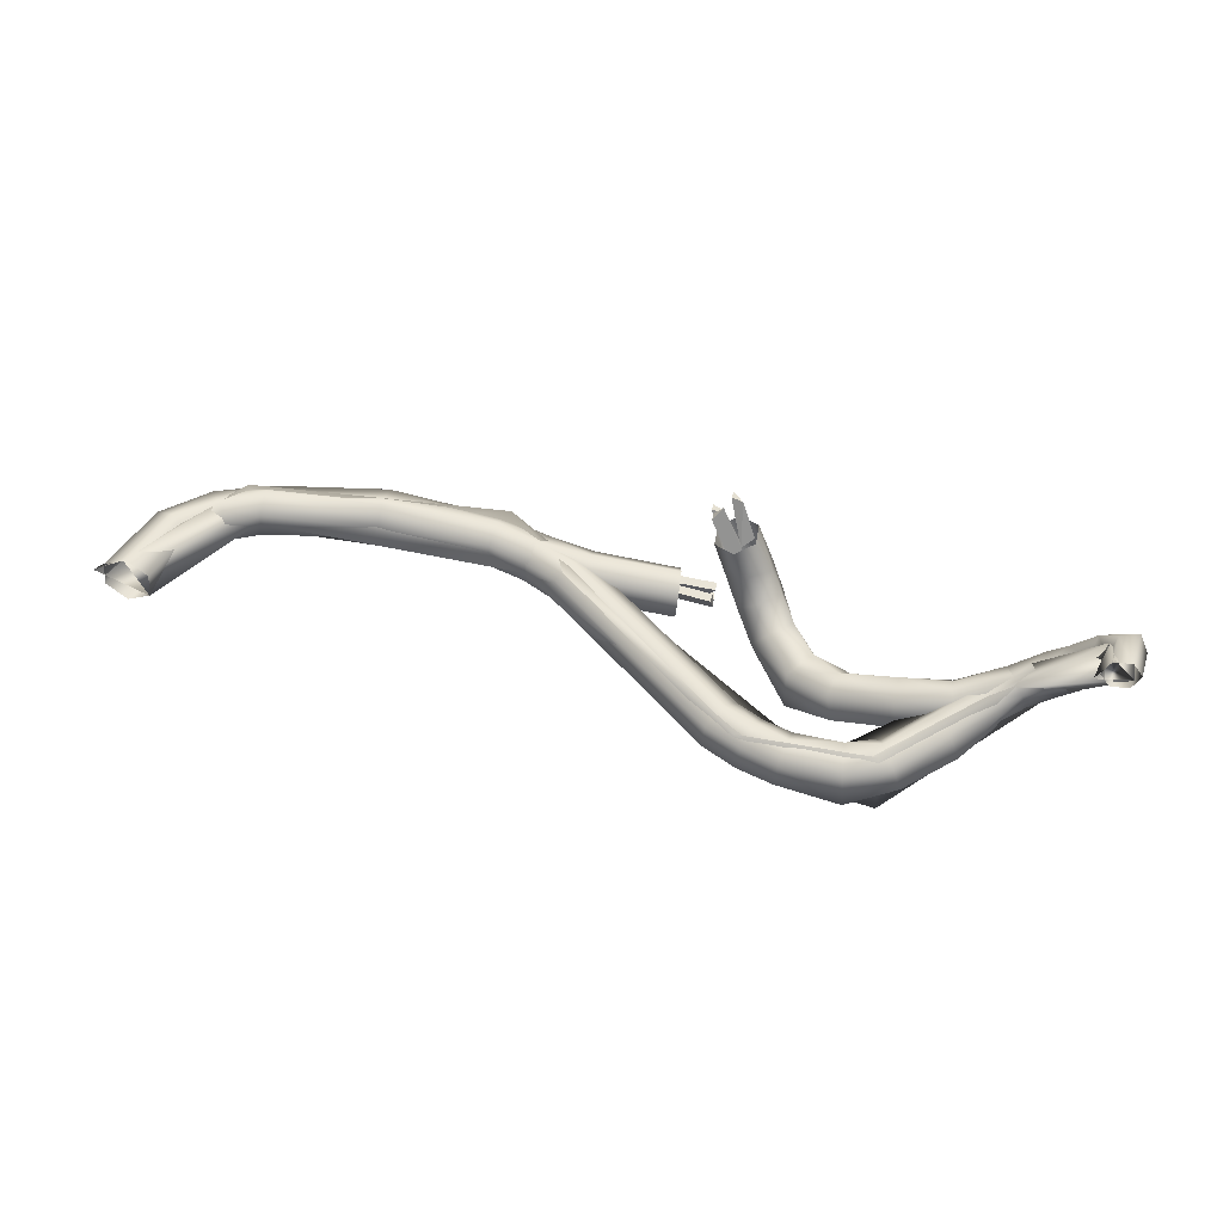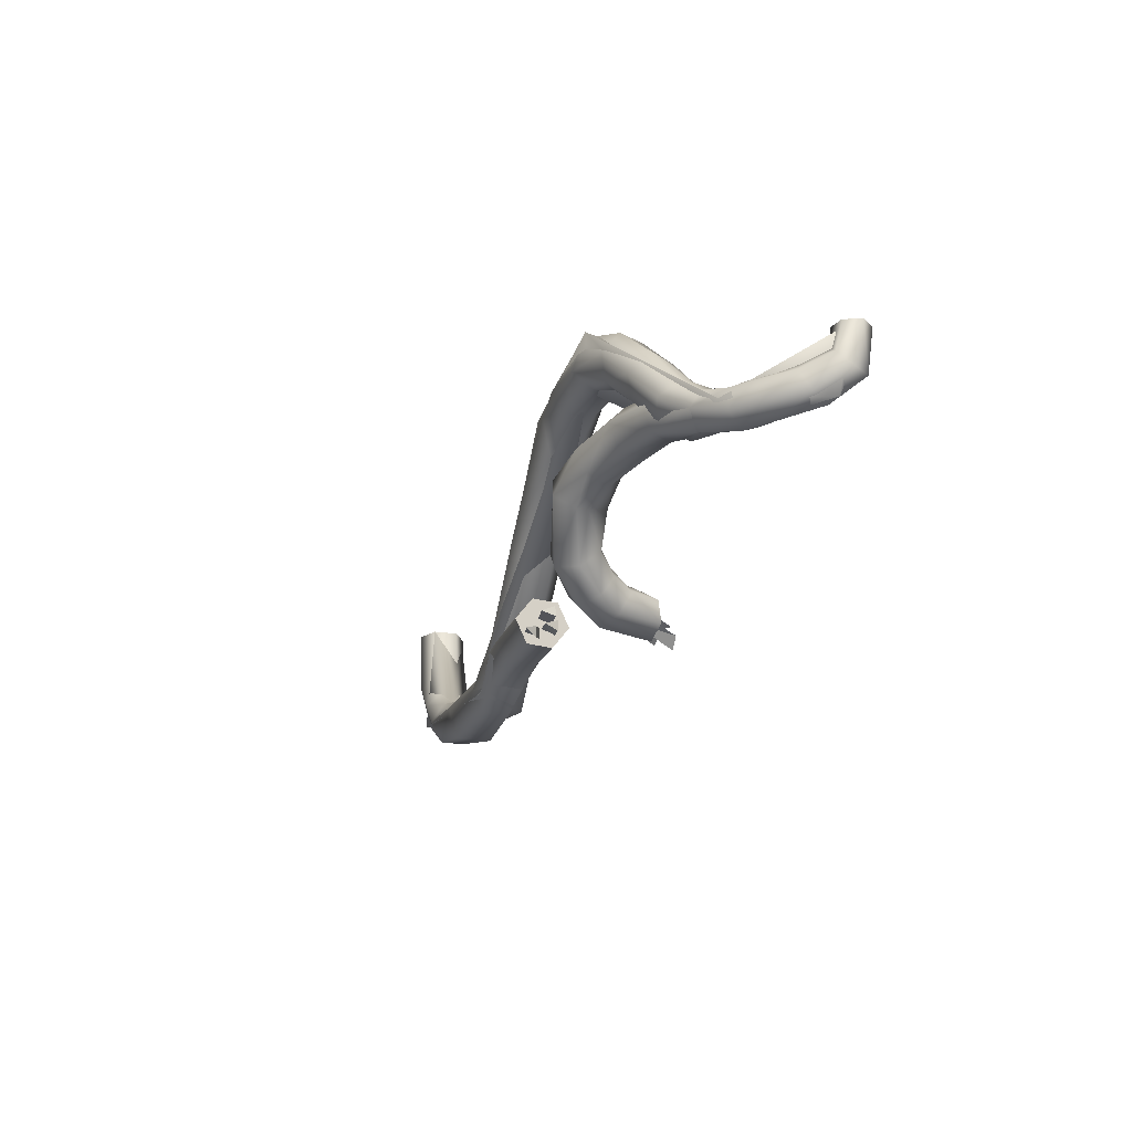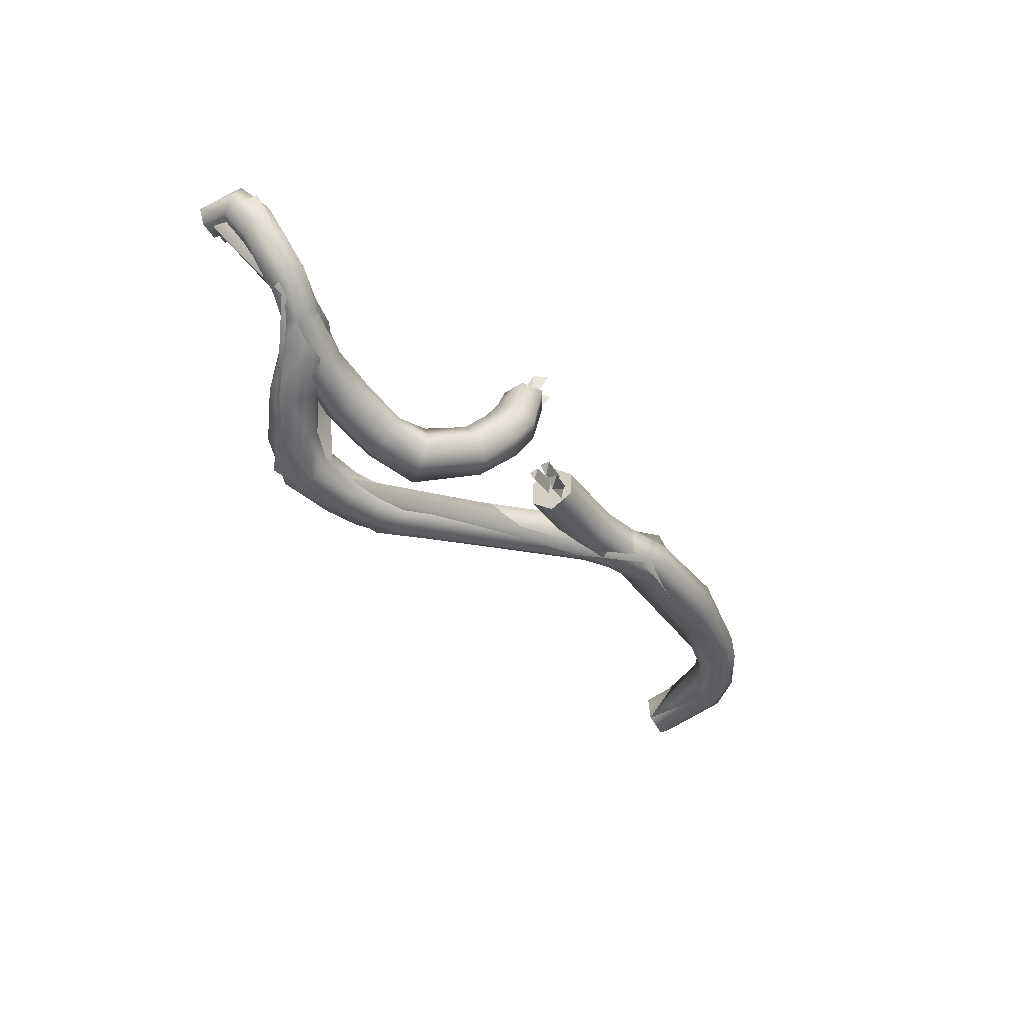
<metadata>
{"format":"obj","ext":"obj","renderer":"f3d","projection":"perspective","resolution":1024,"background":"white","views":[{"elev":43.9,"azim":14.7,"up":"+Y"},{"elev":-23.4,"azim":68.9,"up":"+Z"},{"elev":-41.1,"azim":125.5,"up":"+Y"}]}
</metadata>
<code>
o g_cable_lod1
v 1.934 0.1212 -7.131
v 1.595 0.7866 -7.136
v 1.024 0.448 -7.15
v 2.731 0.6673 -9.451
v 6.874 0.1948 -10.42
v 7.327 -0.2969 -9.551
v 11.35 -0.3518 -6.996
v 12.59 -0.8278 -7.283
v 15.29 0.07614 -8.621
v 15.88 -0.274 -8.945
v 16.9 0.9969 -9.182
v 16.92 1.247 -8.014
v 16.35 1.183 -7.961
v 16.6 1.625 -7.963
v 3.001 0.224 -9.061
v 2.397 -0.1409 -9.315
v 7.253 -0.6668 -10.31
v 11.19 -1.121 -7.163
v 13.59 -1.273 -6.887
v 13.54 -0.3103 -7.041
v 14.94 -0.2493 -9.144
v 16.52 1.343 -8.596
f 3 16 1
f 17 6 15
f 5 15 6
f 9 19 10
f 22 14 11
f 11 12 10
f 10 12 9
f 19 21 10
f 20 19 9
f 8 19 18
f 7 19 20
f 3 4 16
f 2 4 3
f 1 16 15
f 1 15 2
f 21 20 9
f 5 7 8
f 6 18 7
f 18 17 8
f 7 18 19
f 5 16 4
f 21 11 10
f 21 22 11
f 22 12 13
f 11 14 12
f 22 13 14
f 9 12 22
f 9 22 21
f 8 21 19
f 8 7 20
f 6 17 18
f 6 7 5
f 17 5 8
f 16 17 15
f 2 15 4
f 5 4 15
f 21 8 20
f 5 17 16
o g_cable_cut
v 1.542 -0.04894 -7.131
v 1.794 -0.07702 -8.349
v 1.935 0.1232 -7.131
v 2.146 0.09964 -8.179
v 1.982 0.5496 -7.131
v 2.193 0.5261 -8.179
v 1.637 0.804 -7.131
v 1.889 0.7759 -8.349
v 1.243 0.6319 -7.131
v 1.537 0.5992 -8.519
v 1.196 0.2054 -7.131
v 1.489 0.1728 -8.519
v 2.954 -0.2062 -9.399
v 3.023 0.002016 -9.03
v 3.07 0.4285 -9.03
v 3.049 0.6467 -9.399
v 2.98 0.4385 -9.768
v 2.933 0.01205 -9.768
v 6.648 -0.6176 -10.06
v 6.67 -0.4041 -9.691
v 6.717 0.02236 -9.691
v 6.743 0.2353 -10.06
v 6.722 0.02181 -10.43
v 6.675 -0.4047 -10.43
v 8.3 -0.7756 -9.785
v 8.346 -0.5366 -9.432
v 8.381 -0.1102 -9.464
v 8.369 0.07735 -9.85
v 8.322 -0.1616 -10.2
v 8.288 -0.588 -10.17
v 2.373 -0.1457 -8.875
v 2.547 0.09579 -8.649
v 2.585 0.4417 -8.649
v 2.469 0.7155 -8.875
v 2.13 0.03922 -9.23
v 2.191 0.5885 -9.23
v 4.761 -0.2921 -10.28
v 4.797 -0.4473 -9.734
v 4.9 0.4765 -9.734
v 4.83 0.3331 -10.28
v 4.827 -0.07785 -9.54
v 4.848 0.1094 -9.54
v 7.508 -0.03431 -10.25
v 7.453 -0.5366 -10.24
v 7.4 -0.07337 -9.527
v 7.471 0.1586 -9.836
v 7.377 -0.6989 -9.817
v 7.359 -0.4437 -9.519
v 9.832 -0.07212 -9.995
v 9.751 -0.3257 -10.34
v 9.841 -0.6986 -9.581
v 9.875 -0.2804 -9.613
v 9.717 -0.7437 -10.31
v 9.76 -0.9521 -9.928
v 10.92 0.00959 -10.38
v 10.58 0.03076 -10.12
v 10.61 0.2299 -9.738
v 10.98 0.4079 -9.621
v 11.32 0.3867 -9.883
v 11.29 0.1876 -10.26
v 11.43 -0.934 -9.726
v 11.15 -0.8883 -9.402
v 11.19 -0.5529 -9.137
v 11.5 -0.2632 -9.195
v 11.78 -0.309 -9.519
v 11.74 -0.6444 -9.784
v 12.83 -1.12 -8.414
v 12.65 -0.8592 -8.121
v 12.56 -0.4539 -8.225
v 12.63 -0.3096 -8.621
v 12.81 -0.5705 -8.914
v 12.9 -0.9758 -8.81
v 14.52 -0.7657 -8.467
v 14.53 -0.5125 -8.186
v 14.46 -0.1473 -8.259
v 14.39 -0.03534 -8.612
v 14.37 -0.2886 -8.892
v 14.44 -0.6538 -8.82
v 15.95 -0.1656 -9.148
v 15.95 -0.1439 -8.789
v 15.81 0.1537 -8.615
v 15.67 0.4295 -8.801
v 15.67 0.4077 -9.16
v 15.81 0.1102 -9.333
v 16.76 0.6803 -9.081
v 16.69 0.5204 -8.756
v 16.45 0.6804 -8.505
v 16.28 1 -8.578
v 16.35 1.16 -8.903
v 16.59 1 -9.154
v 17.02 1.365 -7.996
v 16.9 1.108 -7.988
v 16.6 1.082 -7.964
v 16.43 1.313 -7.948
v 16.56 1.57 -7.957
v 16.85 1.596 -7.981
v 10.73 0.8472 -9.604
v 11.04 0.9469 -9.823
v 10.36 0.8762 -10.16
v 10.39 0.815 -9.794
v 11.01 1.008 -10.19
v 10.67 0.9759 -10.38
v 10.86 -0.2026 -9.504
v 11.24 0.03998 -9.473
v 11.17 -0.4409 -10.19
v 10.82 -0.4693 -9.898
v 11.49 -0.1952 -10.09
v 11.52 0.02025 -9.769
v 12.88 -0.7827 -8.922
v 11.87 -1.121 -8.491
v 11.86 -0.4682 -8.531
v 12.3 -0.7065 -9.126
v 12.31 -0.9139 -9.12
v 12.19 -0.3629 -8.973
v 12.22 -1.259 -8.933
v 14.49 -0.3221 -8.174
v 14.4 -0.04789 -8.417
v 13.75 -0.9916 -8.423
v 13.66 -0.6897 -8.063
v 13.73 -0.7892 -8.815
v 13.57 -0.1512 -8.608
v 13.65 -0.4215 -8.881
v 13.57 -0.2579 -8.221
v 15.13 0.07667 -9.033
v 15.23 -0.2997 -9.151
v 15.44 -0.02825 -8.569
v 15.26 0.1755 -8.734
v 15.44 -0.4952 -8.913
v 15.52 -0.3417 -8.646
v 16.2 0.4226 -9.31
v 16.35 0.1121 -9.128
v 15.92 0.5742 -8.693
v 15.96 0.6829 -9.066
v 16.26 0.07298 -8.795
v 16.07 0.2749 -8.6
v 16.6 1.514 -8.568
v 16.92 1.441 -8.794
v 16.72 1.008 -8.356
v 16.51 1.246 -8.349
v 17.07 1.119 -8.756
v 16.94 0.9551 -8.52
v 9.832 -0.07212 -9.995
v 9.751 -0.3257 -10.34
v 9.841 -0.6986 -9.581
v 9.875 -0.2804 -9.613
v 9.717 -0.7437 -10.31
v 9.76 -0.9521 -9.928
v 9.599 -0.4898 -10.02
v 9.581 -0.2506 -9.907
v 10.23 -0.6239 -10.14
v 10.38 -0.47 -10.12
v 9.561 -0.2442 -10.08
v 10.36 -0.4636 -10.29
v 9.565 -0.5238 -9.861
v 9.535 -0.287 -9.741
v 10.38 -0.7407 -9.997
v 10.35 -0.5039 -9.877
v 9.532 -0.2771 -9.912
v 10.35 -0.494 -10.05
v 9.578 -0.7181 -10.1
v 9.605 -0.4774 -9.983
v 10.18 -0.9273 -10.23
v 10.34 -0.8192 -10.25
v 9.573 -0.4703 -10.15
v 10.31 -0.8121 -10.42
v 10.79 0.6622 -10.03
v 10.63 0.4962 -9.893
v 10.47 1.222 -10.13
v 10.26 1.237 -10.1
v 10.62 0.4719 -10.06
v 10.25 1.213 -10.27
v 10.85 0.6631 -9.869
v 10.7 0.4898 -9.732
v 10.47 1.418 -9.997
v 10.32 1.245 -9.86
v 10.68 0.4764 -9.902
v 10.3 1.232 -10.03
v 10.97 0.7926 -10.12
v 10.78 0.6602 -9.986
v 10.73 1.378 -10.25
v 10.53 1.433 -10.26
v 10.78 0.6263 -10.15
v 10.54 1.399 -10.43
f 172 171 170
f 173 174 171
f 172 174 175
f 173 172 175
f 176 179 177
f 179 180 177
f 176 181 178
f 179 178 181
f 184 183 182
f 185 186 183
f 184 186 187
f 185 184 187
f 190 189 188
f 191 192 189
f 190 192 193
f 191 190 193
f 194 197 195
f 197 198 195
f 194 199 196
f 197 196 199
f 202 201 200
f 203 204 201
f 202 204 205
f 203 202 205
f 172 173 171
f 173 175 174
f 172 170 174
f 176 178 179
f 179 181 180
f 176 180 181
f 184 185 183
f 185 187 186
f 184 182 186
f 190 191 189
f 191 193 192
f 190 188 192
f 194 196 197
f 197 199 198
f 194 198 199
f 202 203 201
f 203 205 204
f 202 200 204
f 23 26 25
f 25 28 27
f 28 29 27
f 30 31 29
f 32 33 31
f 33 24 23
f 53 36 54
f 56 37 38
f 57 35 53
f 58 38 39
f 54 37 55
f 58 40 57
f 59 41 60
f 62 44 45
f 63 43 64
f 62 46 59
f 61 43 44
f 60 42 63
f 66 51 52
f 68 49 50
f 70 47 48
f 69 52 47
f 65 50 51
f 67 48 49
f 47 75 76
f 48 76 73
f 49 71 50
f 52 72 75
f 48 74 49
f 50 72 51
f 43 70 67
f 44 65 45
f 41 66 69
f 42 69 70
f 43 68 44
f 46 65 66
f 35 63 36
f 38 64 61
f 40 62 59
f 36 64 37
f 39 61 62
f 40 60 35
f 34 58 57
f 28 54 55
f 30 58 32
f 24 57 53
f 28 56 30
f 26 53 54
f 120 80 81
f 121 79 122
f 123 81 82
f 119 79 80
f 124 78 121
f 124 82 77
f 126 85 86
f 128 83 84
f 127 88 83
f 130 86 87
f 125 84 85
f 129 87 88
f 132 91 133
f 131 134 93
f 133 92 136
f 132 89 90
f 137 94 89
f 136 93 134
f 141 95 96
f 140 100 95
f 143 99 144
f 138 141 96
f 94 131 142
f 139 145 97
f 146 106 147
f 98 139 149
f 150 102 151
f 147 101 150
f 149 105 146
f 97 138 148
f 152 107 153
f 155 110 111
f 157 108 109
f 155 112 152
f 154 109 110
f 153 108 156
f 158 118 159
f 161 115 116
f 163 113 114
f 159 113 162
f 161 117 158
f 160 114 115
f 109 163 160
f 111 161 158
f 112 162 107
f 107 163 108
f 110 160 161
f 111 159 112
f 101 156 102
f 103 154 104
f 105 152 106
f 102 157 103
f 104 155 105
f 106 153 101
f 148 138 151
f 138 96 151
f 148 102 103
f 98 146 99
f 100 150 95
f 95 151 96
f 149 139 148
f 139 97 148
f 104 148 103
f 99 147 100
f 143 145 139
f 143 139 98
f 92 145 143
f 142 131 144
f 131 93 144
f 142 99 100
f 145 141 138
f 145 138 97
f 90 145 91
f 93 143 144
f 94 140 89
f 89 141 90
f 87 136 134
f 83 135 137
f 84 137 132
f 86 133 136
f 135 134 131
f 135 131 94
f 88 134 135
f 85 132 133
f 82 130 129
f 78 125 79
f 81 126 130
f 82 127 77
f 77 128 78
f 80 125 126
f 165 167 168
f 23 24 26
f 25 26 28
f 28 30 29
f 30 32 31
f 32 34 33
f 33 34 24
f 53 35 36
f 56 55 37
f 57 40 35
f 58 56 38
f 54 36 37
f 58 39 40
f 59 46 41
f 62 61 44
f 63 42 43
f 62 45 46
f 61 64 43
f 60 41 42
f 66 65 51
f 68 67 49
f 70 69 47
f 69 66 52
f 65 68 50
f 67 70 48
f 47 52 75
f 48 47 76
f 49 74 71
f 52 51 72
f 48 73 74
f 50 71 72
f 43 42 70
f 44 68 65
f 41 46 66
f 42 41 69
f 43 67 68
f 46 45 65
f 35 60 63
f 38 37 64
f 40 39 62
f 36 63 64
f 39 38 61
f 40 59 60
f 34 32 58
f 28 26 54
f 30 56 58
f 24 34 57
f 28 55 56
f 26 24 53
f 120 119 80
f 121 78 79
f 123 120 81
f 119 122 79
f 124 77 78
f 124 123 82
f 126 125 85
f 128 127 83
f 127 129 88
f 130 126 86
f 125 128 84
f 129 130 87
f 132 90 91
f 133 91 92
f 132 137 89
f 137 135 94
f 136 92 93
f 141 140 95
f 140 142 100
f 143 98 99
f 146 105 106
f 150 101 102
f 147 106 101
f 149 104 105
f 152 112 107
f 155 154 110
f 157 156 108
f 155 111 112
f 154 157 109
f 153 107 108
f 158 117 118
f 161 160 115
f 163 162 113
f 159 118 113
f 161 116 117
f 160 163 114
f 109 108 163
f 111 110 161
f 112 159 162
f 107 162 163
f 110 109 160
f 111 158 159
f 101 153 156
f 103 157 154
f 105 155 152
f 102 156 157
f 104 154 155
f 106 152 153
f 148 151 102
f 98 149 146
f 100 147 150
f 95 150 151
f 104 149 148
f 99 146 147
f 92 91 145
f 142 144 99
f 90 141 145
f 93 92 143
f 94 142 140
f 89 140 141
f 87 86 136
f 83 88 135
f 84 83 137
f 86 85 133
f 88 87 134
f 85 84 132
f 82 81 130
f 78 128 125
f 81 80 126
f 82 129 127
f 77 127 128
f 80 79 125
f 169 168 166
f 165 164 167
f 167 166 168
o co_culling
v -20 -10 -11
v -20 -10 11
v -20 10 -11
v -20 10 11
v 20 -10 -11
v 20 -10 11
v 20 10 -11
v 20 10 11
f 207 208 206
f 209 212 208
f 213 210 212
f 211 206 210
f 212 206 208
f 209 211 213
f 207 209 208
f 209 213 212
f 213 211 210
f 211 207 206
f 212 210 206
f 209 207 211
o g_cable
v 1.542 -0.04894 -7.131
v 1.794 -0.07702 -8.349
v 1.935 0.1232 -7.131
v 2.146 0.09964 -8.179
v 1.982 0.5496 -7.131
v 2.193 0.5261 -8.179
v 1.637 0.804 -7.131
v 1.889 0.7759 -8.349
v 1.243 0.6319 -7.131
v 1.537 0.5992 -8.519
v 1.196 0.2054 -7.131
v 1.489 0.1728 -8.519
v 2.954 -0.2062 -9.399
v 3.023 0.002016 -9.03
v 3.07 0.4285 -9.03
v 3.049 0.6467 -9.399
v 2.98 0.4385 -9.768
v 2.933 0.01205 -9.768
v 6.648 -0.6176 -10.06
v 6.67 -0.4041 -9.691
v 6.717 0.02236 -9.691
v 6.743 0.2353 -10.06
v 6.722 0.02181 -10.43
v 6.675 -0.4047 -10.43
v 8.067 -0.7756 -9.618
v 7.86 -0.5366 -9.328
v 7.907 -0.1102 -9.328
v 8.162 0.07735 -9.618
v 8.369 -0.1616 -9.908
v 8.322 -0.588 -9.908
v 10.99 -1.102 -7.437
v 10.84 -0.8688 -7.11
v 10.89 -0.4423 -7.11
v 11.09 -0.2486 -7.437
v 11.24 -0.4814 -7.764
v 11.19 -0.9078 -7.764
v 12.07 -1.221 -7.104
v 12.04 -1.003 -6.735
v 12.09 -0.5761 -6.735
v 12.16 -0.368 -7.104
v 12.18 -0.5863 -7.473
v 12.14 -1.013 -7.473
v 13.83 -1.12 -7.323
v 13.91 -0.8592 -6.994
v 13.77 -0.4539 -6.999
v 13.55 -0.3096 -7.333
v 13.46 -0.5705 -7.663
v 13.6 -0.9758 -7.658
v 14.98 -0.7657 -8.564
v 15.19 -0.5125 -8.375
v 15.09 -0.1473 -8.379
v 14.78 -0.03534 -8.572
v 14.58 -0.2886 -8.761
v 14.67 -0.6538 -8.757
v 15.95 -0.1656 -9.148
v 15.95 -0.1439 -8.789
v 15.81 0.1537 -8.615
v 15.67 0.4295 -8.801
v 15.67 0.4077 -9.16
v 15.81 0.1102 -9.333
v 16.76 0.6803 -9.081
v 16.69 0.5204 -8.756
v 16.45 0.6804 -8.505
v 16.28 1 -8.578
v 16.35 1.16 -8.903
v 16.59 1 -9.154
v 17.02 1.365 -7.996
v 16.9 1.108 -7.988
v 16.6 1.082 -7.964
v 16.43 1.313 -7.948
v 16.56 1.57 -7.957
v 16.85 1.596 -7.981
v 2.373 -0.1457 -8.875
v 2.547 0.09579 -8.649
v 2.585 0.4417 -8.649
v 2.469 0.7155 -8.875
v 2.13 0.03922 -9.23
v 2.191 0.5885 -9.23
v 4.761 -0.2921 -10.28
v 4.797 -0.4473 -9.734
v 4.9 0.4765 -9.734
v 4.83 0.3331 -10.28
v 4.827 -0.07785 -9.54
v 4.848 0.1094 -9.54
v 7.571 -0.03431 -10.24
v 7.515 -0.5366 -10.24
v 7.322 -0.07337 -9.552
v 7.453 0.1586 -9.84
v 7.357 -0.6989 -9.84
v 7.281 -0.4437 -9.552
v 9.627 -0.07213 -8.528
v 9.805 -0.3257 -8.836
v 9.352 -0.6986 -8.219
v 9.399 -0.2804 -8.219
v 9.758 -0.7437 -8.836
v 9.529 -0.9521 -8.528
v 11.48 -0.4848 -6.882
v 11.63 -0.3093 -7.27
v 11.53 -1.168 -7.27
v 11.43 -0.9591 -6.879
v 11.66 -0.9405 -7.59
v 11.7 -0.5534 -7.586
v 13.51 -0.7827 -7.72
v 13.1 -1.121 -6.699
v 13.06 -0.4682 -6.714
v 12.95 -0.7065 -7.45
v 12.96 -0.9139 -7.451
v 12.98 -0.3629 -7.262
v 13.03 -1.259 -7.256
v 15.16 -0.3221 -8.336
v 14.93 -0.04789 -8.447
v 14.47 -0.9916 -7.985
v 14.66 -0.6897 -7.672
v 14.18 -0.7892 -8.249
v 14.22 -0.1512 -7.992
v 14.08 -0.4215 -8.241
v 14.49 -0.2579 -7.719
v 15.13 0.07667 -9.033
v 15.23 -0.2997 -9.151
v 15.44 -0.02825 -8.569
v 15.26 0.1755 -8.734
v 15.44 -0.4952 -8.913
v 15.52 -0.3417 -8.646
v 16.2 0.4226 -9.31
v 16.35 0.1121 -9.128
v 15.92 0.5742 -8.693
v 15.96 0.6829 -9.066
v 16.26 0.07298 -8.795
v 16.07 0.2749 -8.6
v 16.6 1.514 -8.568
v 16.92 1.441 -8.794
v 16.72 1.008 -8.356
v 16.51 1.246 -8.349
v 17.07 1.119 -8.756
v 16.94 0.9551 -8.52
f 214 217 216
f 216 219 218
f 219 220 218
f 221 222 220
f 223 224 222
f 224 215 214
f 286 227 287
f 289 228 229
f 290 226 286
f 291 229 230
f 287 228 288
f 291 231 290
f 292 232 293
f 295 235 236
f 296 234 297
f 295 237 292
f 294 234 235
f 293 233 296
f 299 242 243
f 301 240 241
f 302 239 303
f 299 238 302
f 298 241 242
f 300 239 240
f 304 248 305
f 307 245 246
f 305 249 308
f 307 247 304
f 306 244 245
f 309 249 244
f 310 253 311
f 313 250 251
f 312 255 250
f 311 254 315
f 310 251 252
f 315 255 314
f 317 258 318
f 316 319 260
f 318 259 321
f 317 256 257
f 322 261 256
f 321 260 319
f 326 262 263
f 325 267 262
f 328 266 329
f 323 326 263
f 261 316 327
f 324 330 264
f 331 273 332
f 265 324 334
f 335 269 336
f 332 268 335
f 334 272 331
f 264 323 333
f 337 274 338
f 340 277 278
f 342 275 276
f 340 279 337
f 339 276 277
f 338 275 341
f 343 285 344
f 346 282 283
f 348 280 281
f 344 280 347
f 346 284 343
f 345 281 282
f 276 348 345
f 278 346 343
f 279 347 274
f 274 348 275
f 277 345 346
f 278 344 279
f 268 341 269
f 270 339 271
f 272 337 273
f 269 342 270
f 271 340 272
f 273 338 268
f 333 323 336
f 323 263 336
f 333 269 270
f 265 331 266
f 262 332 335
f 263 335 336
f 334 324 333
f 324 264 333
f 271 333 270
f 266 332 267
f 328 330 324
f 328 324 265
f 259 330 328
f 327 316 329
f 316 260 329
f 327 266 267
f 330 326 323
f 330 323 264
f 257 330 258
f 260 328 329
f 261 325 256
f 256 326 257
f 254 321 319
f 255 322 250
f 250 317 251
f 253 318 321
f 320 319 316
f 320 316 261
f 254 320 255
f 252 317 318
f 249 315 314
f 245 310 246
f 248 311 315
f 249 312 244
f 244 313 245
f 247 310 311
f 238 308 309
f 239 309 306
f 240 304 241
f 243 305 308
f 239 307 240
f 241 305 242
f 234 303 300
f 235 298 236
f 232 299 302
f 233 302 303
f 234 301 235
f 236 299 237
f 226 296 227
f 229 297 294
f 231 295 292
f 227 297 228
f 230 294 295
f 231 293 226
f 225 291 290
f 219 287 288
f 221 291 223
f 215 290 286
f 219 289 221
f 217 286 287
f 214 215 217
f 216 217 219
f 219 221 220
f 221 223 222
f 223 225 224
f 224 225 215
f 286 226 227
f 289 288 228
f 290 231 226
f 291 289 229
f 287 227 228
f 291 230 231
f 292 237 232
f 295 294 235
f 296 233 234
f 295 236 237
f 294 297 234
f 293 232 233
f 299 298 242
f 301 300 240
f 302 238 239
f 299 243 238
f 298 301 241
f 300 303 239
f 304 247 248
f 307 306 245
f 305 248 249
f 307 246 247
f 306 309 244
f 309 308 249
f 310 252 253
f 313 312 250
f 312 314 255
f 311 253 254
f 310 313 251
f 315 254 255
f 317 257 258
f 318 258 259
f 317 322 256
f 322 320 261
f 321 259 260
f 326 325 262
f 325 327 267
f 328 265 266
f 331 272 273
f 335 268 269
f 332 273 268
f 334 271 272
f 337 279 274
f 340 339 277
f 342 341 275
f 340 278 279
f 339 342 276
f 338 274 275
f 343 284 285
f 346 345 282
f 348 347 280
f 344 285 280
f 346 283 284
f 345 348 281
f 276 275 348
f 278 277 346
f 279 344 347
f 274 347 348
f 277 276 345
f 278 343 344
f 268 338 341
f 270 342 339
f 272 340 337
f 269 341 342
f 271 339 340
f 273 337 338
f 333 336 269
f 265 334 331
f 262 267 332
f 263 262 335
f 271 334 333
f 266 331 332
f 259 258 330
f 327 329 266
f 257 326 330
f 260 259 328
f 261 327 325
f 256 325 326
f 254 253 321
f 255 320 322
f 250 322 317
f 253 252 318
f 254 319 320
f 252 251 317
f 249 248 315
f 245 313 310
f 248 247 311
f 249 314 312
f 244 312 313
f 247 246 310
f 238 243 308
f 239 238 309
f 240 307 304
f 243 242 305
f 239 306 307
f 241 304 305
f 234 233 303
f 235 301 298
f 232 237 299
f 233 232 302
f 234 300 301
f 236 298 299
f 226 293 296
f 229 228 297
f 231 230 295
f 227 296 297
f 230 229 294
f 231 292 293
f 225 223 291
f 219 217 287
f 221 289 291
f 215 225 290
f 219 288 289
f 217 215 286

</code>
